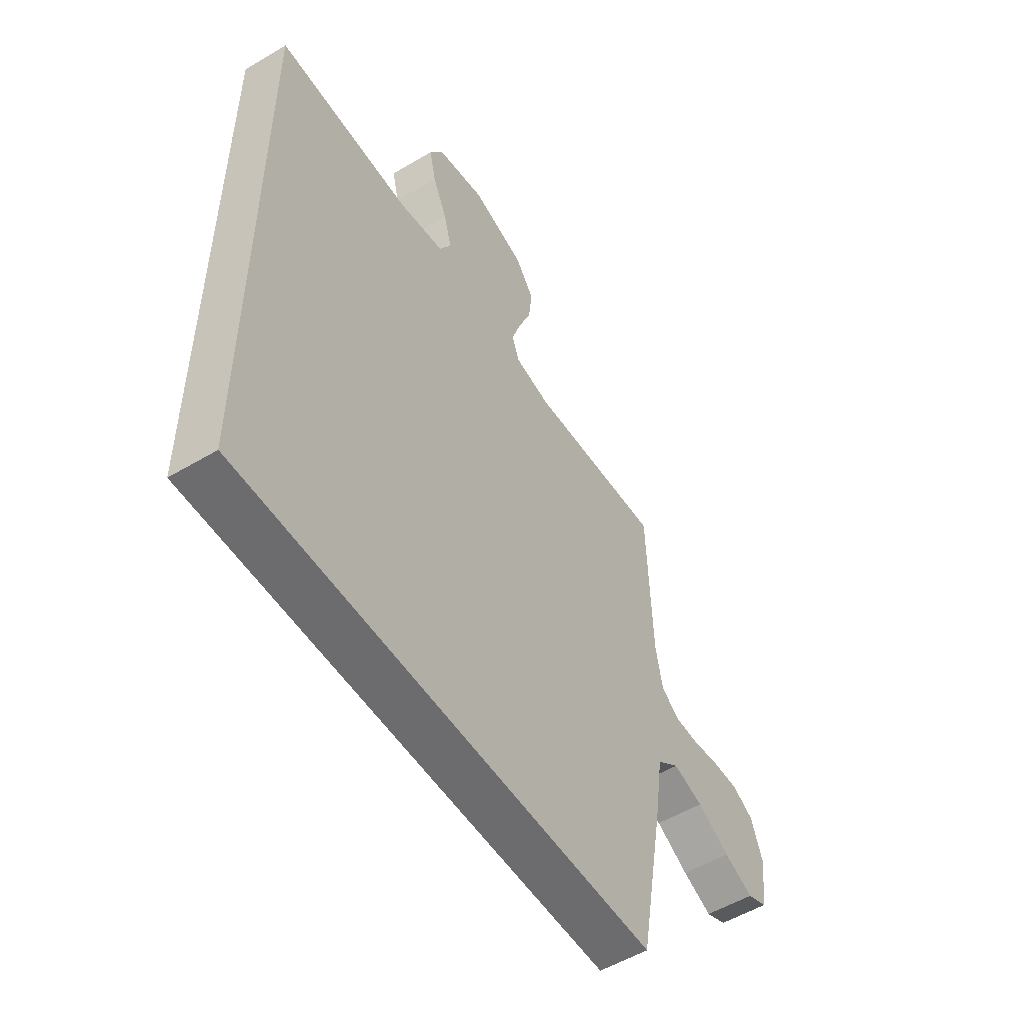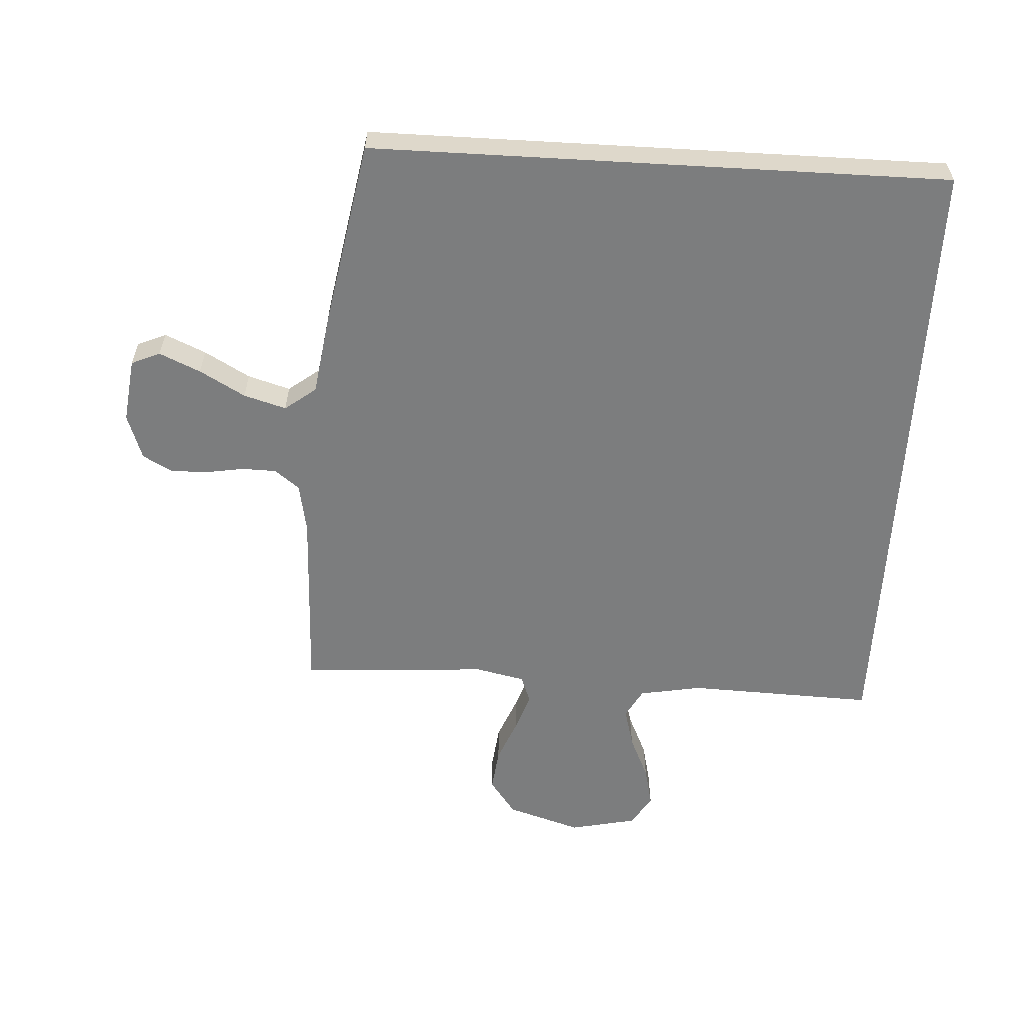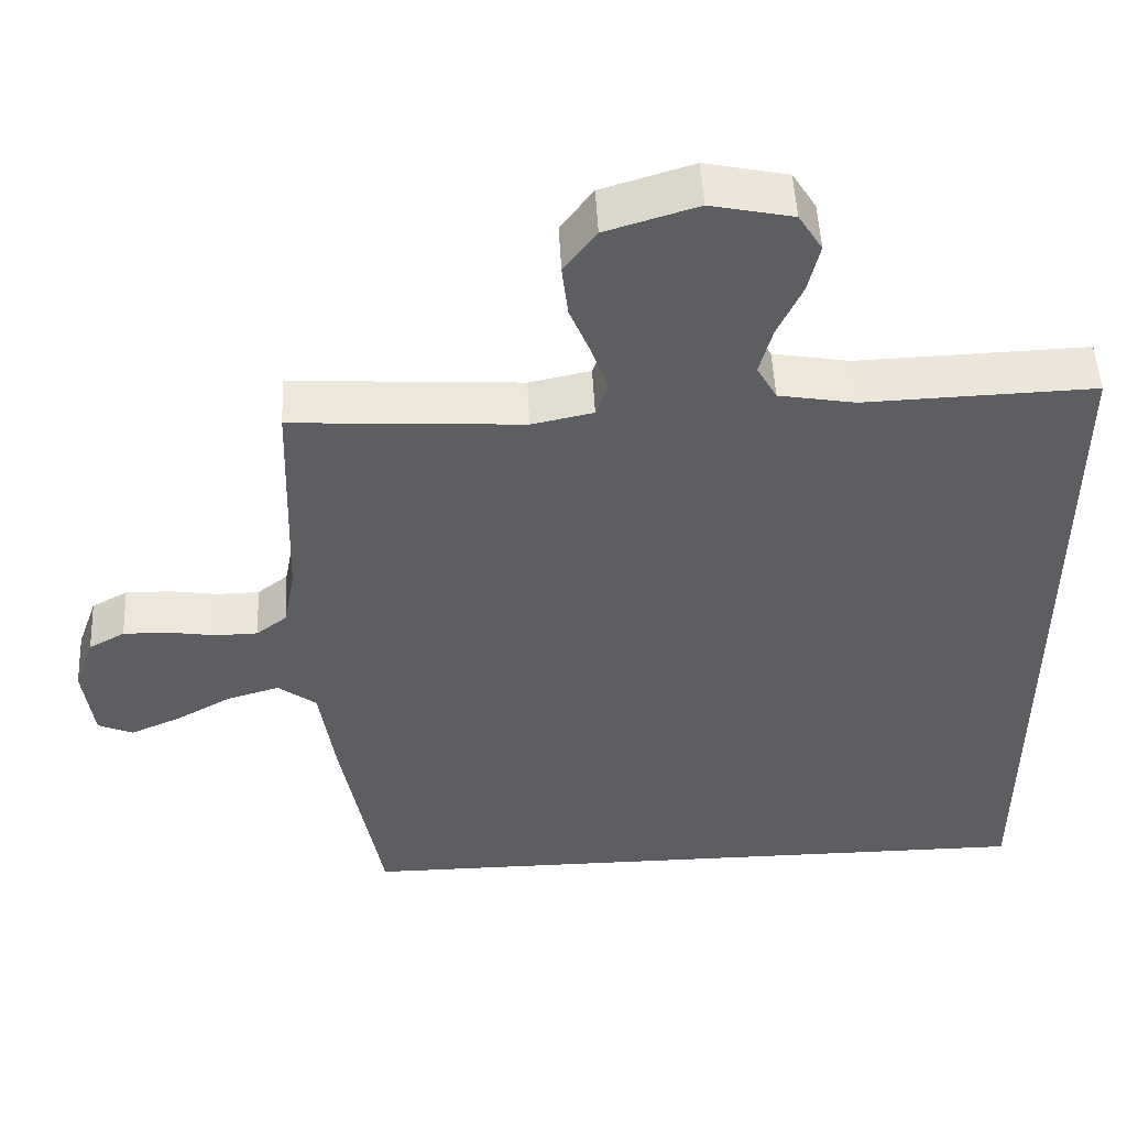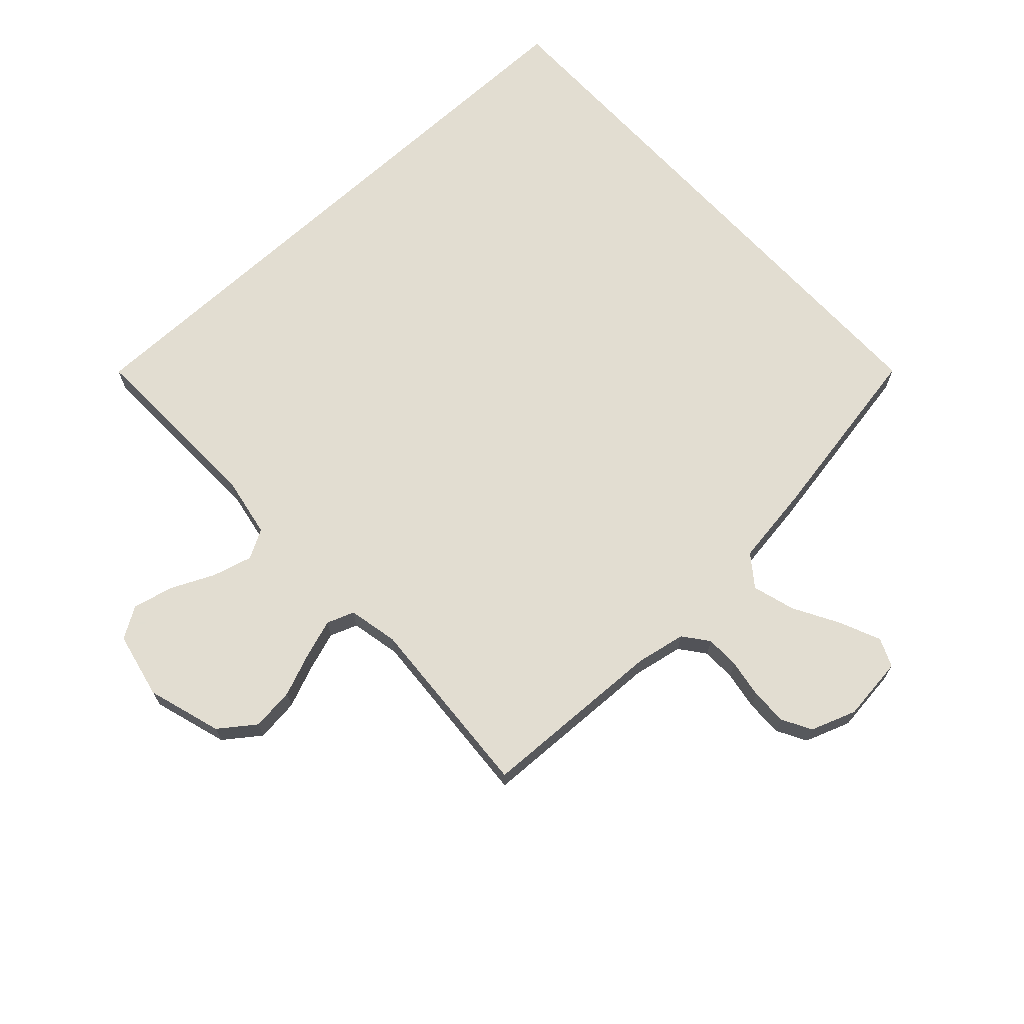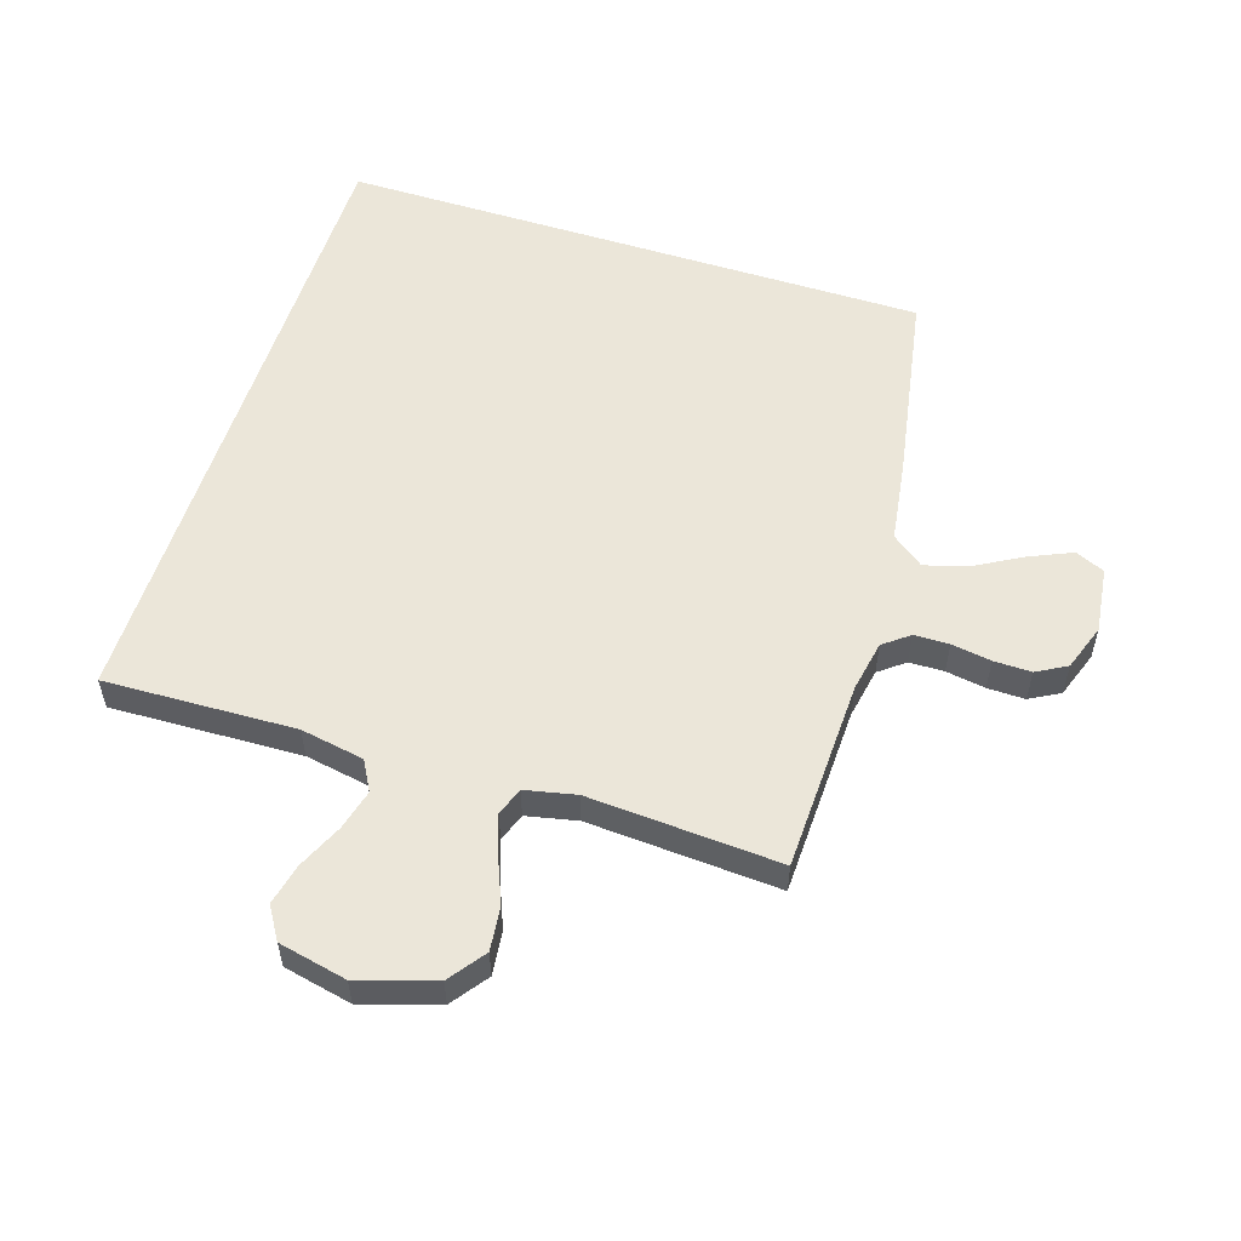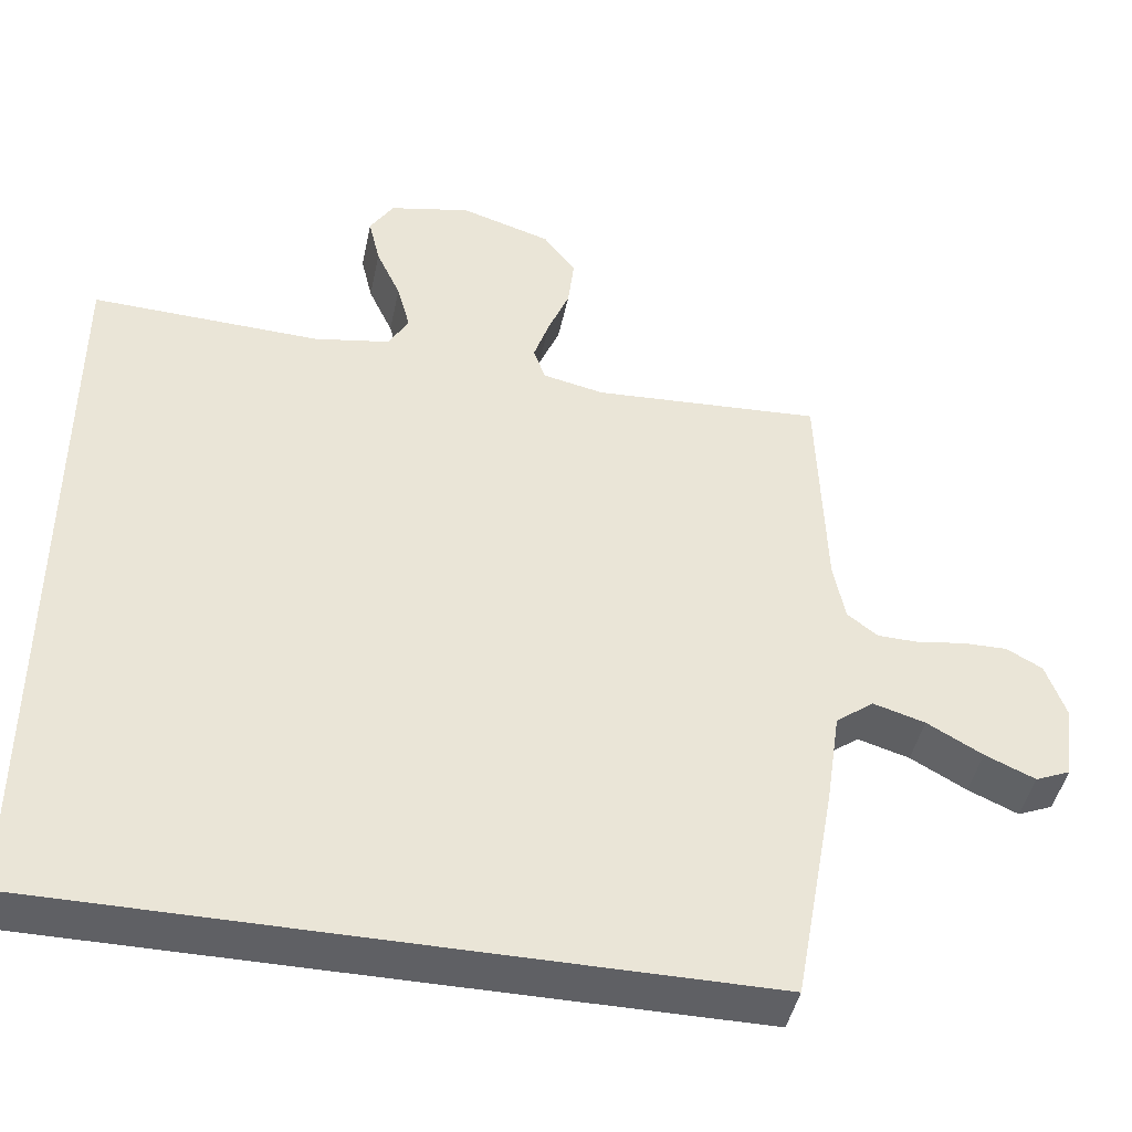
<metadata>
{"format":"obj","ext":"obj","renderer":"f3d","projection":"perspective","resolution":1024,"background":"white","views":[{"elev":-53.8,"azim":-57.6,"up":"+Z"},{"elev":-59.0,"azim":176.7,"up":"+Y"},{"elev":50.7,"azim":177.2,"up":"+Z"},{"elev":68.6,"azim":47.4,"up":"+Y"},{"elev":55.4,"azim":17.7,"up":"+Y"},{"elev":-44.8,"azim":-11.8,"up":"+Z"}]}
</metadata>
<code>
v -0.5 0.07 -0.5
v -0.5 0.07 0.509
v -0.2 0.07 0.499
v -0.1 0.07 0.517
v -0.074 0.07 0.564
v -0.091 0.07 0.628
v -0.123 0.07 0.698
v -0.138 0.07 0.763
v -0.107 0.07 0.813
v 0 0.07 0.836
v 0.119 0.07 0.799
v 0.161 0.07 0.742
v 0.153 0.07 0.673
v 0.125 0.07 0.604
v 0.104 0.07 0.542
v 0.12 0.07 0.498
v 0.2 0.07 0.481
v 0.5 0.07 0.5
v 0.51 0.07 0.2
v 0.525 0.07 0.12
v 0.565 0.07 0.089
v 0.62 0.07 0.088
v 0.682 0.07 0.098
v 0.741 0.07 0.099
v 0.788 0.07 0.073
v 0.814 0.07 0
v 0.801 0.07 -0.103
v 0.755 0.07 -0.123
v 0.689 0.07 -0.094
v 0.616 0.07 -0.053
v 0.548 0.07 -0.033
v 0.498 0.07 -0.071
v 0.479 0.07 -0.2
v 0.425 0.07 -0.5
v -0.5 0 -0.5
v -0.5 0 0.509
v -0.2 0 0.499
v -0.1 0 0.517
v -0.074 0 0.564
v -0.091 0 0.628
v -0.123 0 0.698
v -0.138 0 0.763
v -0.107 0 0.813
v 0 0 0.836
v 0.119 0 0.799
v 0.161 0 0.742
v 0.153 0 0.673
v 0.125 0 0.604
v 0.104 0 0.542
v 0.12 0 0.498
v 0.2 0 0.481
v 0.5 0 0.5
v 0.51 0 0.2
v 0.525 0 0.12
v 0.565 0 0.089
v 0.62 0 0.088
v 0.682 0 0.098
v 0.741 0 0.099
v 0.788 0 0.073
v 0.814 0 0
v 0.801 0 -0.103
v 0.755 0 -0.123
v 0.689 0 -0.094
v 0.616 0 -0.053
v 0.548 0 -0.033
v 0.498 0 -0.071
v 0.479 0 -0.2
v 0.425 0 -0.5
f 1 2 3
f 34 1 3
f 33 34 3
f 32 33 3
f 31 32 3 4
f 30 31 4 5
f 28 29 30
f 27 28 30
f 26 27 30
f 25 26 30
f 24 25 30
f 23 24 30
f 22 23 30
f 21 22 30
f 20 21 30 5
f 19 20 5 6
f 17 18 19
f 16 17 19
f 16 19 6
f 7 8 9
f 6 7 9
f 16 6 9
f 15 16 9
f 10 11 12
f 9 10 12
f 15 9 12
f 14 15 12
f 12 13 14
f 37 36 35
f 37 35 68
f 37 68 67
f 37 67 66
f 38 37 66 65
f 39 38 65 64
f 64 63 62
f 64 62 61
f 64 61 60
f 64 60 59
f 64 59 58
f 64 58 57
f 64 57 56
f 64 56 55
f 39 64 55 54
f 40 39 54 53
f 53 52 51
f 53 51 50
f 40 53 50
f 43 42 41
f 43 41 40
f 43 40 50
f 43 50 49
f 46 45 44
f 46 44 43
f 46 43 49
f 46 49 48
f 48 47 46
f 1 35 36 2
f 2 36 37 3
f 3 37 38 4
f 4 38 39 5
f 5 39 40 6
f 6 40 41 7
f 7 41 42 8
f 8 42 43 9
f 9 43 44 10
f 10 44 45 11
f 11 45 46 12
f 12 46 47 13
f 13 47 48 14
f 14 48 49 15
f 15 49 50 16
f 16 50 51 17
f 17 51 52 18
f 18 52 53 19
f 19 53 54 20
f 20 54 55 21
f 21 55 56 22
f 22 56 57 23
f 23 57 58 24
f 24 58 59 25
f 25 59 60 26
f 26 60 61 27
f 27 61 62 28
f 28 62 63 29
f 29 63 64 30
f 30 64 65 31
f 31 65 66 32
f 32 66 67 33
f 33 67 68 34
f 34 68 35 1

</code>
